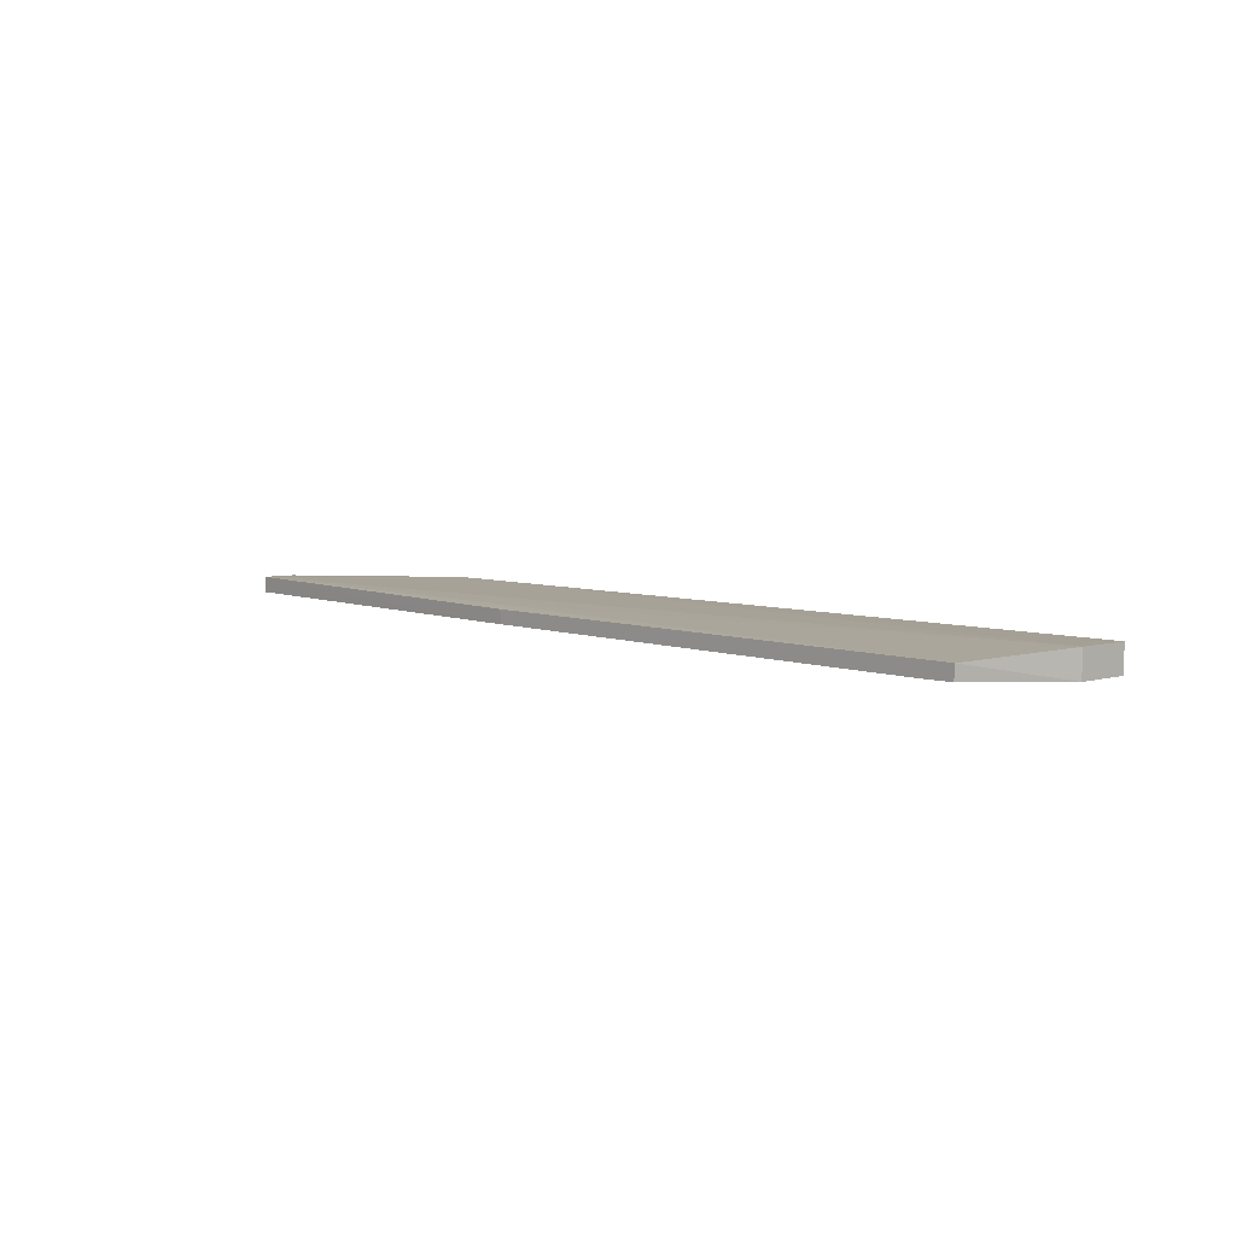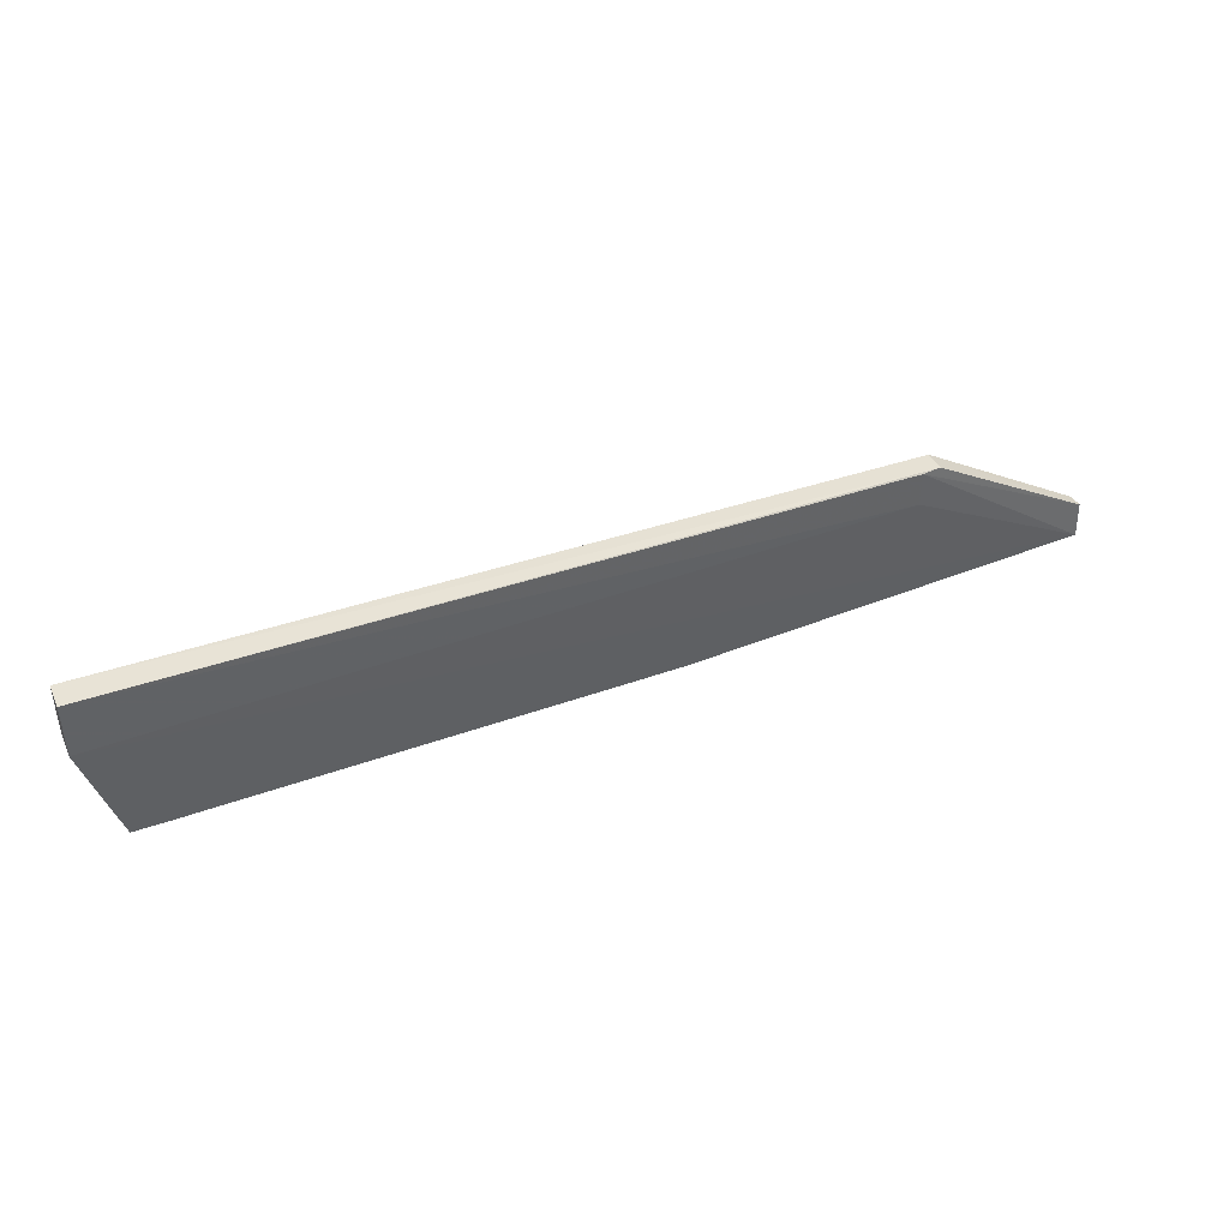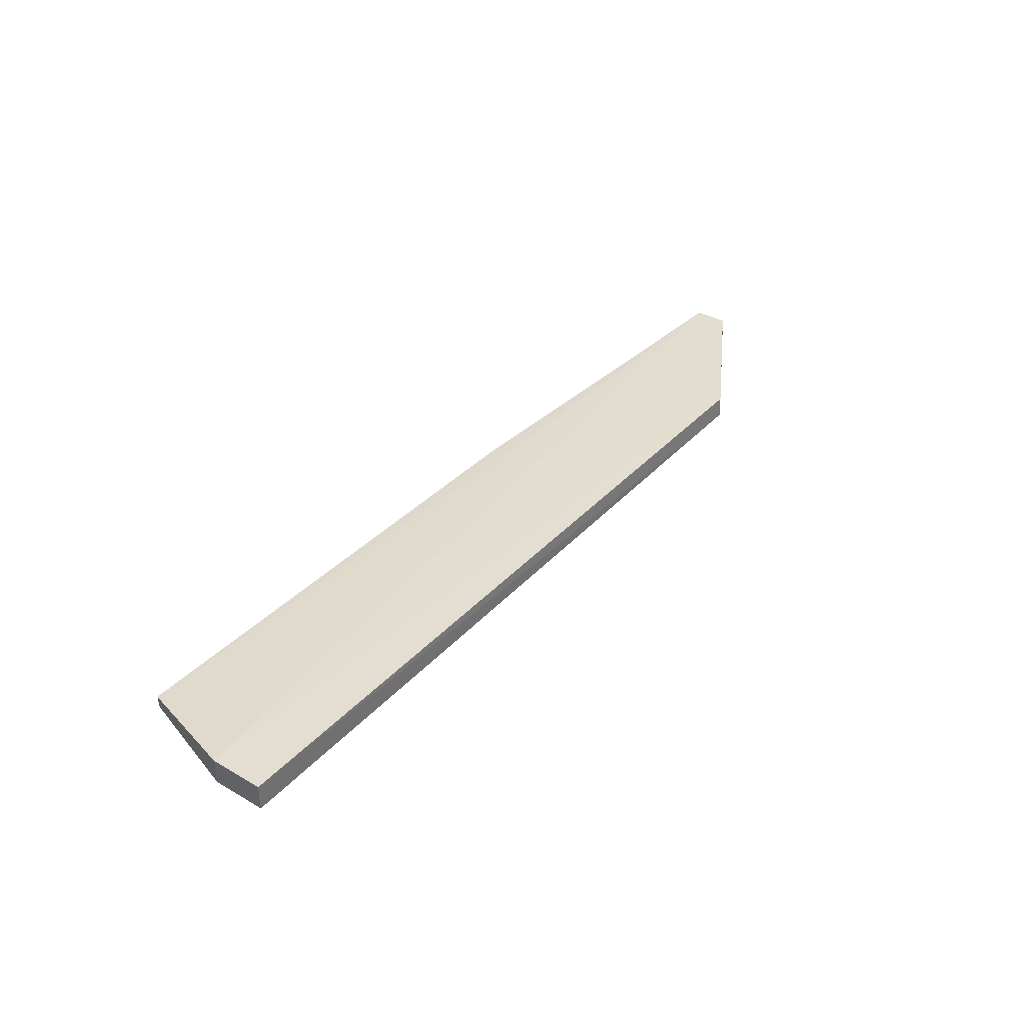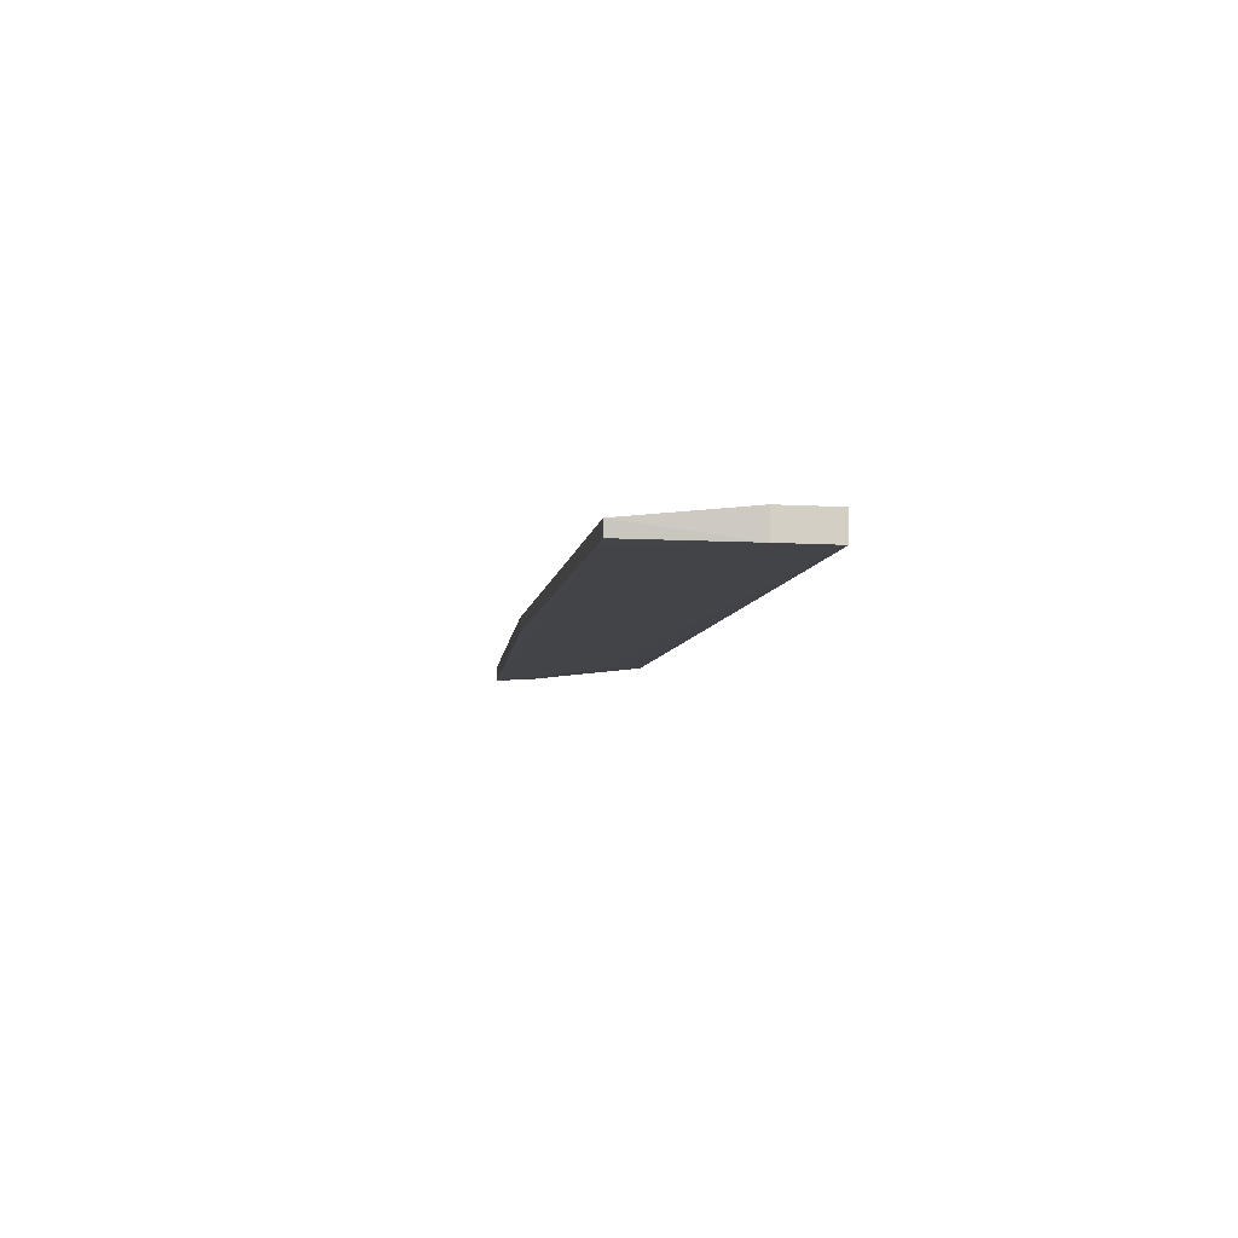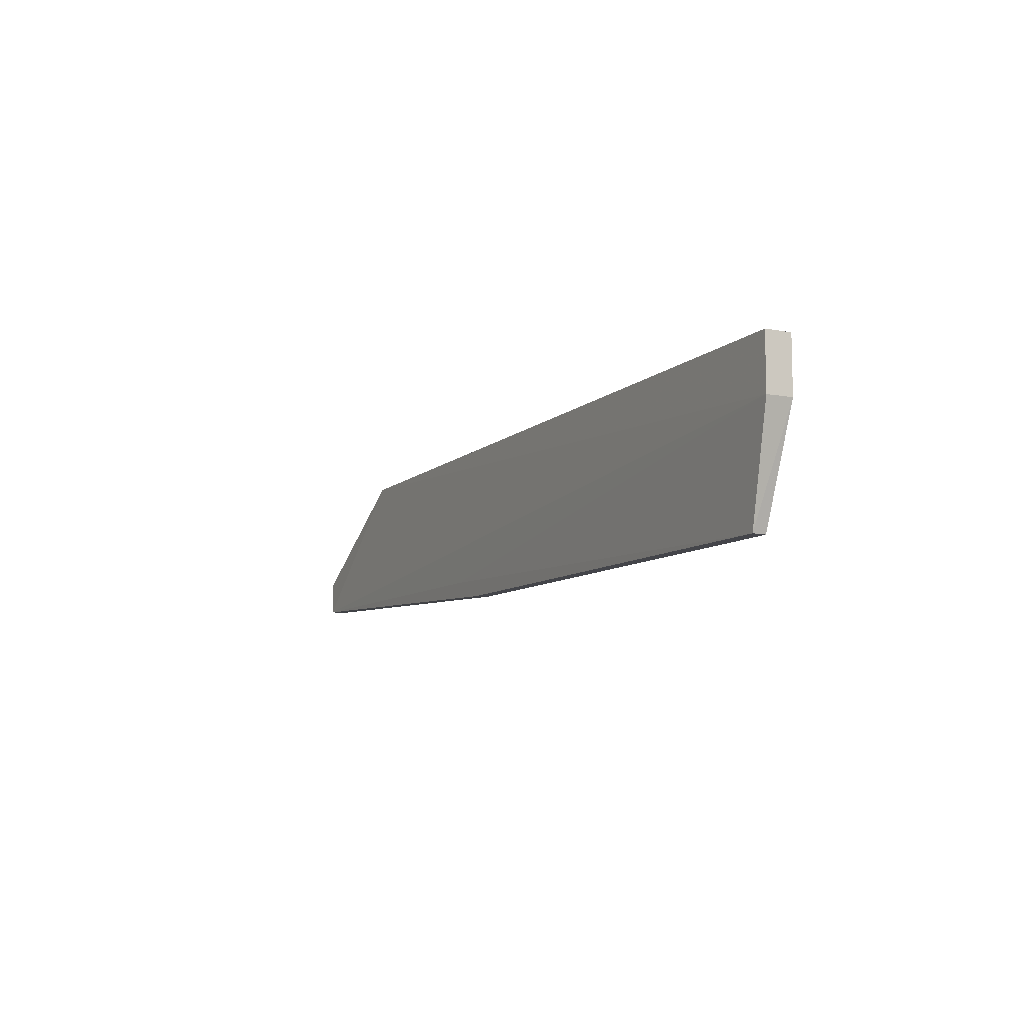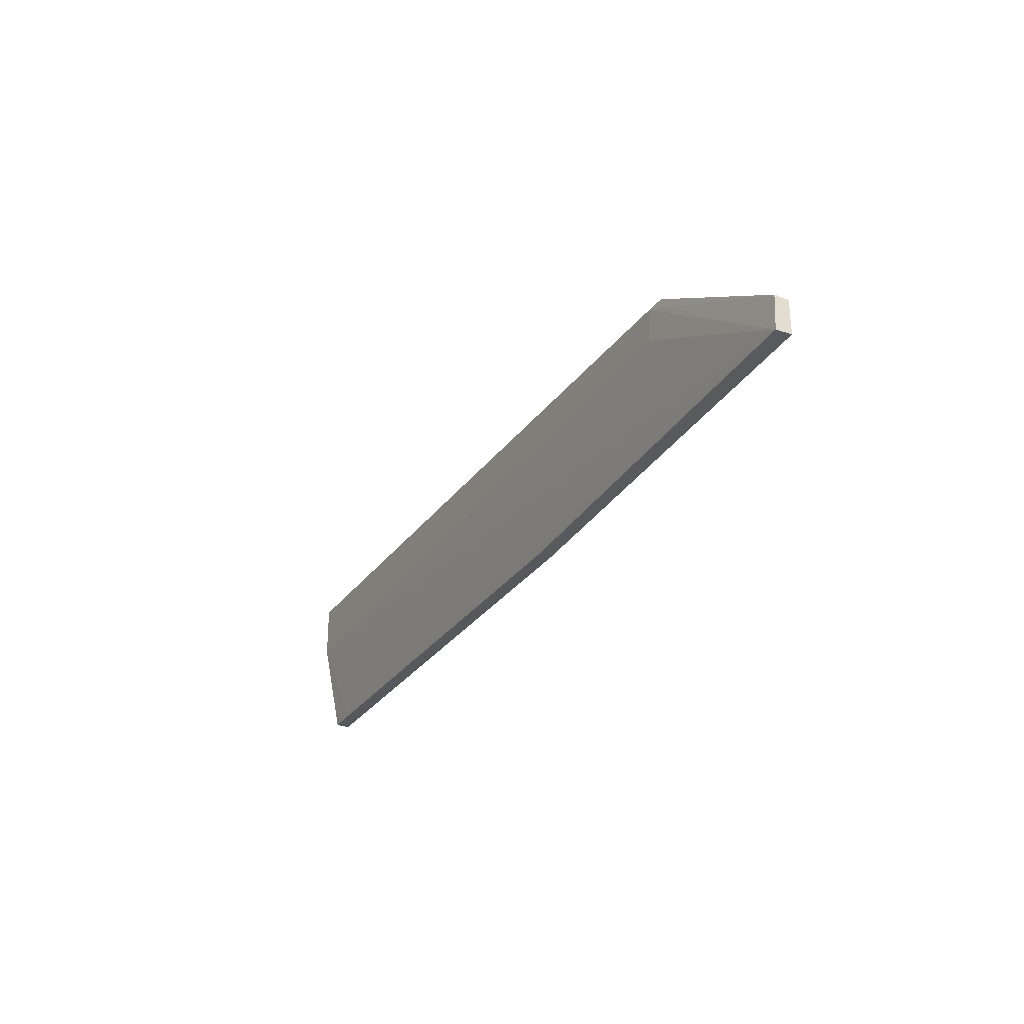
<metadata>
{"format":"obj","ext":"obj","renderer":"f3d","projection":"perspective","resolution":1024,"background":"white","views":[{"elev":5.5,"azim":47.1,"up":"+Z"},{"elev":41.7,"azim":157.1,"up":"+Y"},{"elev":35.8,"azim":127.3,"up":"+Z"},{"elev":-8.3,"azim":80.9,"up":"+Z"},{"elev":-9.2,"azim":63.1,"up":"+Y"},{"elev":-28.7,"azim":-117.3,"up":"+Y"}]}
</metadata>
<code>
v 0.9437 0.7375 -0.624
v 0.9437 0.6392 -0.624
v 0.9435 0.7375 -0.6714
v -0.7698 0.5433 -0.6436
v -0.4751 0.7171 -0.6142
v 0.8827 0.4425 -0.6604
v -0.7702 0.4795 -0.6179
v -0.4749 0.7187 -0.653
v 0.9435 0.6392 -0.6714
v -0.7702 0.5414 -0.6181
v 0.8845 0.4425 -0.6353
v -0.7698 0.4797 -0.6468
v -0.4418 0.6553 -0.6564
v -0.03325 0.4425 -0.6273
v -0.1044 0.4753 -0.6237
v 0.8242 0.4425 -0.6607
v -0.4418 0.7171 -0.6558
v -0.03297 0.4425 -0.6517
f 1 2 3
f 5 2 1
f 7 2 5
f 8 5 1
f 8 1 3
f 8 4 5
f 9 3 2
f 10 7 5
f 10 5 4
f 11 9 2
f 11 6 9
f 12 10 4
f 12 7 10
f 13 3 9
f 13 9 12
f 15 11 2
f 15 2 7
f 15 14 11
f 15 7 14
f 16 12 9
f 16 9 6
f 16 6 11
f 17 12 4
f 17 4 8
f 17 13 12
f 17 8 3
f 17 3 13
f 18 12 16
f 18 14 7
f 18 7 12
f 18 16 11
f 18 11 14

</code>
